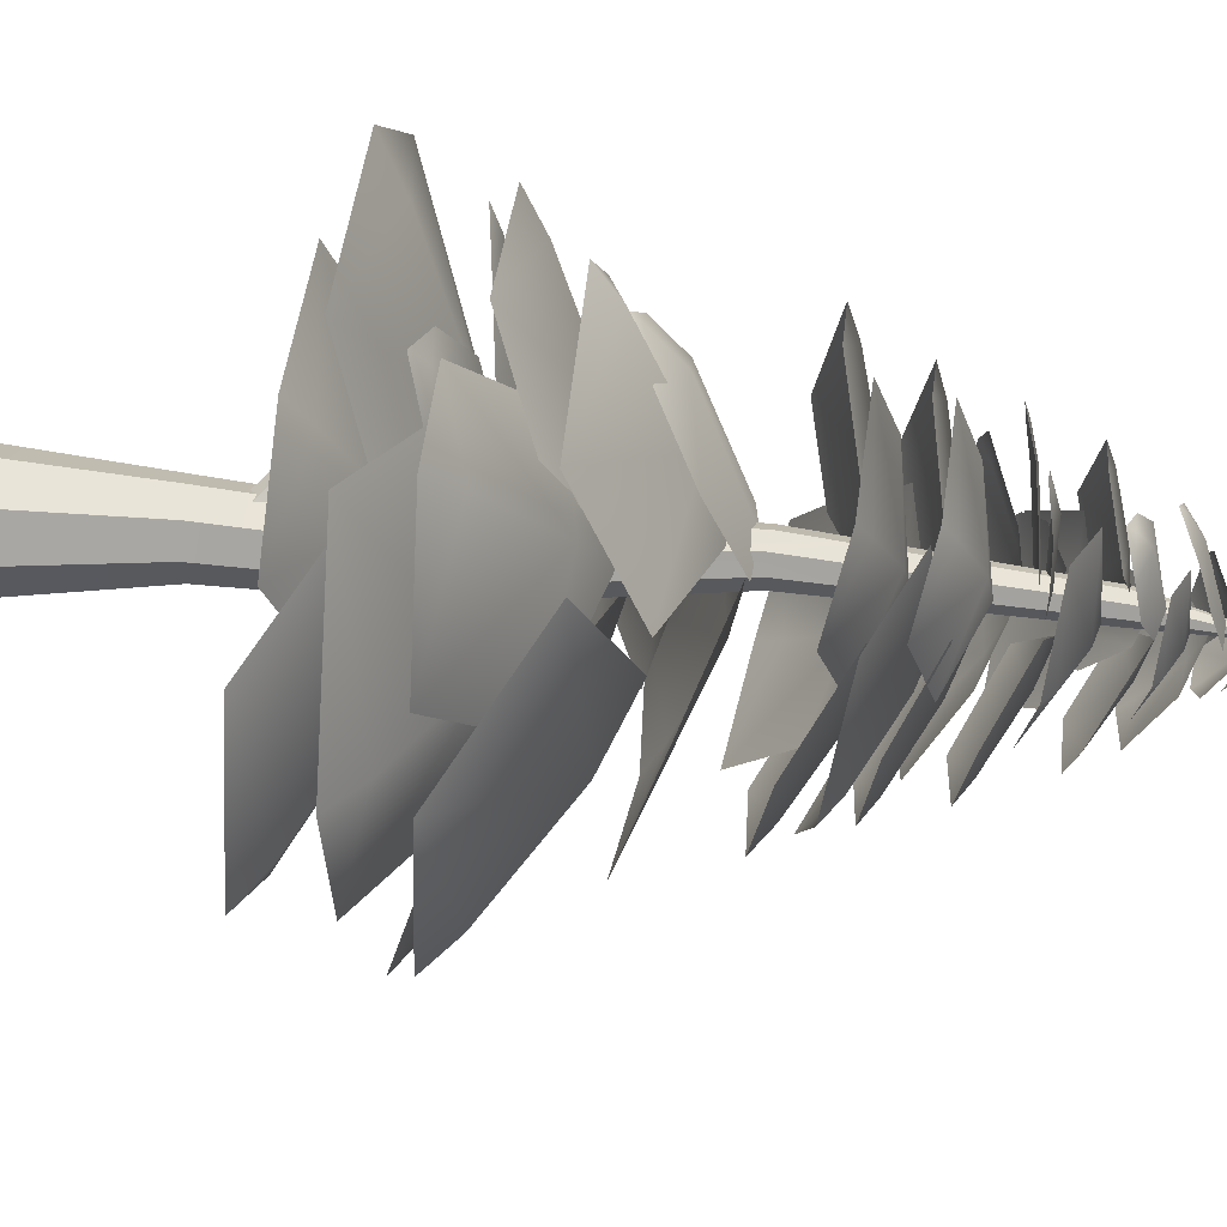
<metadata>
{"format":"obj","ext":"obj","renderer":"f3d","projection":"perspective","resolution":1024,"background":"white","views":[{"elev":48.6,"azim":96.7,"up":"+Z"}]}
</metadata>
<code>
o Tree
v -0.07937 0.003194 -0.01724
v -0.06672 0.001039 0.04633
v -0.01272 -0.000517 0.08231
v 0.05099 -0.000562 0.06963
v 0.08709 0.000929 0.0157
v 0.07444 0.003084 -0.04787
v 0.02045 0.00464 -0.08385
v -0.04326 0.004686 -0.07117
v 0.04366 1.37 0.0311
v -0.04761 0.2405 0.008642
v -0.02331 0.2415 -0.02764
v 0.01955 0.2414 -0.03617
v 0.05588 0.2404 -0.01196
v 0.06439 0.2389 0.03081
v 0.0401 0.2379 0.06709
v -0.002765 0.238 0.07562
v -0.03909 0.239 0.05141
v -0.02661 0.5079 0.01071
v -0.006709 0.5087 -0.01925
v 0.02856 0.5081 -0.02643
v 0.05855 0.5066 -0.006626
v 0.06568 0.5049 0.02856
v 0.04579 0.5042 0.05852
v 0.01051 0.5048 0.0657
v -0.01947 0.5063 0.04589
v 0.01468 1.197 0.05341
v 0.02329 1.194 0.03952
v 0.03938 1.193 0.03572
v 0.05353 1.194 0.04424
v 0.05745 1.197 0.06009
v 0.04884 1.2 0.07398
v 0.03275 1.201 0.07778
v 0.0186 1.199 0.06926
v 0.01449 0.5614 -1.3e-05
v -0.1447 0.4957 0.196
v -0.2577 0.3556 0.1079
v -0.1335 0.3297 -0.1587
v -0.04648 0.5047 -0.06055
v -0.1152 0.3804 -0.1424
v 0.198 0.4958 -0.109
v 0.07725 0.3499 -0.2056
v 0.04639 0.4953 0.04823
v -0.1451 0.442 0.1335
v -0.1033 0.3737 0.3377
v 0.1421 0.3794 0.3658
v 0.07323 0.4734 0.1483
v 0.1273 0.4093 0.311
v 0.2212 0.4426 0.01855
v 0.2665 0.3727 0.2347
v 0.07011 0.5173 0.03849
v 0.1135 0.4519 0.2193
v 0.3507 0.3522 0.1811
v 0.4412 0.3515 -0.05059
v 0.1929 0.4807 0.01416
v 0.382 0.3907 -0.03644
v 0.04622 0.4627 -0.1298
v 0.2985 0.3596 -0.1712
v 0.05168 0.6252 -0.03575
v 0.2623 0.5584 -0.02104
v 0.341 0.4814 -0.2702
v 0.1473 0.4942 -0.4426
v 0.08517 0.6017 -0.1601
v 0.1297 0.529 -0.372
v -0.1165 0.5641 -0.1136
v -0.03417 0.4854 -0.3776
v 0.09835 0.6176 0.04795
v 0.0388 0.5428 0.2805
v 0.2704 0.4499 0.3798
v 0.4806 0.4616 0.1718
v 0.2174 0.5867 0.09276
v 0.4166 0.501 0.1506
v 0.1941 0.5568 -0.1472
v 0.4401 0.4614 -0.04273
v 0.0197 0.5719 0.0663
v -0.233 0.509 0.02259
v -0.3436 0.4269 0.2692
v -0.1233 0.4315 0.4721
v -0.02708 0.5463 0.1911
v -0.09589 0.4683 0.4028
v 0.2058 0.502 0.1616
v 0.09003 0.418 0.4232
v 0.01952 0.6277 0.002701
v 0.1548 0.578 -0.1742
v 0.0421 0.4717 -0.2967
v -0.1731 0.4496 -0.1657
v -0.04884 0.5868 -0.05636
v -0.1482 0.4903 -0.1382
v -0.06285 0.5623 0.1516
v -0.1846 0.452 0.02209
v 0.02673 0.6997 0.02282
v 0.208 0.6342 0.0586
v 0.2761 0.5485 -0.1454
v 0.1077 0.5561 -0.3102
v 0.05748 0.6705 -0.08247
v 0.0943 0.5919 -0.2552
v -0.131 0.6456 -0.03966
v -0.0593 0.5574 -0.2565
v 0.1401 0.7267 0.006482
v 0.03722 0.6606 -0.2223
v 0.2157 0.5437 -0.3297
v 0.4354 0.5312 -0.1307
v 0.2398 0.683 -0.04288
v 0.392 0.5769 -0.1076
v 0.2148 0.6567 0.1992
v 0.406 0.5358 0.086
v 0.07042 0.6888 0.09052
v 0.2386 0.6257 0.01314
v 0.3786 0.5331 0.2062
v 0.2714 0.5321 0.4114
v 0.1362 0.6572 0.1922
v 0.2363 0.5711 0.3593
v -0.04864 0.6216 0.1821
v 0.09906 0.5264 0.3877
v -0.008526 0.6999 0.07259
v -0.191 0.642 -0.03867
v -0.3303 0.558 0.1185
v -0.2055 0.5582 0.3407
v -0.0742 0.671 0.1569
v -0.1715 0.5933 0.2976
v 0.1284 0.6414 0.1881
v -0.01866 0.5549 0.3557
v -0.007424 0.7567 0.02482
v -0.1046 0.6995 0.1867
v -0.2993 0.6346 0.1174
v -0.3079 0.6472 -0.1127
v -0.1024 0.7364 -0.01368
v -0.2559 0.6759 -0.0894
v 0.03456 0.71 -0.1405
v -0.1714 0.6437 -0.2146
v 0.02047 0.799 0.0901
v 0.2156 0.7393 0.1525
v 0.1779 0.6475 0.3356
v -0.0682 0.6455 0.3716
v -0.005244 0.7658 0.1847
v -0.05536 0.6822 0.3271
v -0.1502 0.7441 0.04172
v -0.1914 0.6492 0.2365
v 0.04673 0.8198 0.07836
v 0.2482 0.7647 0.04395
v 0.2638 0.7001 -0.1778
v 0.04202 0.7097 -0.2766
v 0.04865 0.8001 -0.03087
v 0.04143 0.739 -0.2147
v -0.126 0.7668 0.05067
v -0.1104 0.7009 -0.1841
v 0.0853 1.012 0.04677
v 0.1089 0.9956 0.2021
v 0.2693 0.9376 0.2143
v 0.3404 0.91 0.0444
v 0.1659 0.9919 0.04752
v 0.2973 0.9353 0.04299
v 0.09441 0.9469 -0.07998
v 0.2646 0.8872 -0.06801
v 0.05907 1.063 0.07323
v -0.06221 1.041 0.1463
v -0.01703 1.008 0.2771
v 0.1485 1.003 0.2734
v 0.08664 1.055 0.1373
v 0.1353 1.02 0.2391
v 0.1649 1.015 0.03414
v 0.2137 0.981 0.1726
v 0.04011 1.085 0.04129
v 0.1572 1.051 0.04902
v 0.1866 0.9878 -0.06556
v 0.06993 0.9797 -0.1443
v 0.0516 1.061 -0.0172
v 0.06419 1.004 -0.1133
v -0.05728 1.05 0.01483
v -0.02671 0.9847 -0.1069
v 0.06244 0.9793 0.08481
v -0.05803 0.9574 0.1771
v 0.006398 0.9269 0.3193
v 0.1836 0.923 0.3016
v 0.09906 0.9728 0.1531
v 0.1644 0.9402 0.2636
v 0.1763 0.9276 0.0386
v 0.2454 0.8971 0.1888
v 0.03082 1.031 0.05536
v -0.05073 0.9835 -0.02617
v -0.1782 0.957 0.04374
v -0.1646 0.9865 0.1816
v -0.02975 1.026 0.09202
v -0.1297 1.001 0.1598
v 0.06559 1.011 0.1486
v -0.069 0.9851 0.223
v 0.04972 0.9553 0.02006
v 0.1711 0.8849 -0.04646
v 0.09932 0.8008 -0.1827
v -0.08715 0.8196 -0.187
v 0.01221 0.9234 -0.04922
v -0.0627 0.8507 -0.1537
v -0.08887 0.9346 0.06982
v -0.1652 0.8474 -0.07493
v 0.07201 1.045 0.02741
v 0.1454 1.024 0.1082
v 0.2534 0.9662 0.04656
v 0.2354 0.9469 -0.08344
v 0.1246 1.024 -0.006675
v 0.2074 0.97 -0.06573
v 0.02825 0.999 -0.05114
v 0.1426 0.9393 -0.1171
v 0.01908 1.094 0.04722
v -0.01024 1.048 -0.0546
v -0.1254 1.013 -0.04717
v -0.163 1.037 0.07467
v -0.03785 1.084 0.05371
v -0.1316 1.053 0.07048
v 0.01867 1.081 0.1397
v -0.1033 1.045 0.1481
v 0.312 0.6116 -0.07362
v 0.02265 0.5461 0.07083
v 0.008831 0.5459 0.05145
v 0.002313 0.5375 0.03578
v 0.006913 0.5259 0.03299
v 0.01994 0.5179 0.04473
v 0.03375 0.5181 0.06411
v 0.04027 0.5264 0.07978
v 0.03567 0.538 0.08257
v 0.1364 0.5595 -0.03082
v 0.1271 0.5594 -0.04348
v 0.1224 0.5536 -0.05448
v 0.1251 0.5454 -0.05737
v 0.1336 0.5397 -0.0503
v 0.143 0.5398 -0.03744
v 0.1477 0.5457 -0.02638
v 0.145 0.5538 -0.0237
v 0.2272 0.5908 -0.08549
v 0.2253 0.5919 -0.09712
v 0.2265 0.5887 -0.1072
v 0.2301 0.5832 -0.1099
v 0.2341 0.5785 -0.1035
v 0.236 0.5774 -0.09189
v 0.2348 0.5806 -0.08179
v 0.2311 0.5861 -0.07914
v -0.1005 0.458 0.2707
v -0.01505 0.316 0.01046
v 0.008305 0.3216 0.01539
v 0.02618 0.3208 0.03482
v 0.0281 0.314 0.05735
v 0.01294 0.3051 0.0698
v -0.01041 0.2995 0.06487
v -0.02828 0.3003 0.04544
v -0.0302 0.3072 0.0229
v -0.05009 0.3548 0.0578
v -0.03374 0.3588 0.06118
v -0.02136 0.3581 0.07425
v -0.02009 0.3532 0.08976
v -0.03076 0.347 0.09833
v -0.04686 0.3432 0.09586
v -0.05931 0.3439 0.08252
v -0.06083 0.3486 0.06609
v -0.07826 0.4172 0.1319
v -0.06773 0.4182 0.1321
v -0.05942 0.4166 0.1381
v -0.05821 0.4133 0.1464
v -0.0648 0.4102 0.1523
v -0.07533 0.4092 0.1521
v -0.08363 0.4108 0.1461
v -0.08485 0.4141 0.1378
v 0.06795 1.171 0.06404
v 0.04042 1.16 0.1739
v 0.1443 1.127 0.2268
v 0.2394 1.111 0.1338
v 0.1215 1.161 0.08688
v 0.2108 1.127 0.1207
v 0.1105 1.125 -0.01658
v 0.2209 1.091 0.03882
v 0.07498 1.13 0.04896
v 0.1542 1.112 0.1288
v 0.2501 1.058 0.0682
v 0.2179 1.039 -0.06008
v 0.1212 1.11 0.01549
v 0.1932 1.061 -0.04263
v 0.02395 1.087 -0.02885
v 0.1253 1.032 -0.09366
v 0.01912 1.167 0.03286
v 0.08908 1.12 -0.05063
v 0.01415 1.066 -0.1384
v -0.1125 1.079 -0.09609
v -0.02055 1.148 -0.00926
v -0.09048 1.1 -0.07392
v -0.05871 1.148 0.09029
v -0.1385 1.093 -0.002465
v 0.09471 0.9668 0.03823
v 0.1943 0.9418 0.1473
v 0.3161 0.8679 0.07216
v 0.2752 0.8411 -0.09768
v 0.1543 0.9384 -0.004117
v 0.2449 0.8699 -0.07651
v 0.02427 0.9103 -0.06255
v 0.1532 0.8336 -0.143
v 0.04386 1.348 0.0369
v 0.05389 1.329 -0.000303
v 0.01476 1.309 -0.01644
v -0.02027 1.315 0.01667
v 0.02338 1.34 0.02961
v -0.009862 1.323 0.02014
v 0.03056 1.341 0.06799
v -0.01109 1.32 0.05101
v 0.0632 1.259 0.05474
v 0.04447 1.252 0.1295
v 0.1152 1.229 0.1655
v 0.1798 1.218 0.1022
v 0.09964 1.252 0.07028
v 0.1604 1.229 0.09328
v 0.09215 1.228 -0.000114
v 0.1673 1.205 0.03758
v 0.05172 1.318 0.03561
v 0.09669 1.304 0.04909
v 0.11 1.275 0.0114
v 0.06578 1.269 -0.02576
v 0.05764 1.306 0.015
v 0.06359 1.28 -0.01654
v 0.01083 1.304 0.02549
v 0.02479 1.274 -0.0148
v 0.04716 1.28 0.03878
v 0.1277 1.252 0.03257
v 0.1355 1.204 -0.04868
v 0.04775 1.201 -0.09106
v 0.04888 1.262 -0.002372
v 0.04721 1.219 -0.06932
v -0.02254 1.255 0.03036
v -0.01457 1.206 -0.05587
v 0.03905 1.302 0.04313
v 0.0253 1.28 -0.00463
v -0.02873 1.263 -0.001142
v -0.04635 1.275 0.05601
v 0.01235 1.297 0.04617
v -0.03163 1.282 0.05404
v 0.03886 1.295 0.08651
v -0.01836 1.278 0.09043
v 0.06457 1.227 0.04474
v 0.1352 1.207 0.08519
v 0.1966 1.16 0.01614
v 0.153 1.148 -0.07225
v 0.09359 1.209 0.008304
v 0.1377 1.166 -0.05306
v 0.01428 1.195 -0.001434
v 0.07907 1.146 -0.07497
v 0.02999 1.199 0.06656
v -0.03477 1.165 0.003075
v -0.1174 1.143 0.05439
v -0.09427 1.163 0.1592
v -0.009464 1.194 0.09406
v -0.07245 1.174 0.1437
v 0.0671 1.185 0.1344
v -0.02018 1.163 0.1891
v 0.02188 1.23 0.07558
v 0.006135 1.212 0.1504
v 0.02107 1.193 0.1774
v 0.04715 1.182 0.1836
v 0.04244 1.213 0.1511
v 0.04525 1.193 0.1768
v 0.09743 1.208 0.0982
v 0.08523 1.196 0.1435
v 0.07655 1.225 0.05396
v 0.04834 1.234 0.07193
v -0.04248 0.8168 0.07831
v -0.142 0.7402 0.1779
v -0.1359 0.6932 0.2411
v -0.09163 0.6721 0.284
v -0.08035 0.7448 0.2212
v -0.09298 0.6946 0.2687
v 0.07583 0.7699 0.2069
v 0.01105 0.7228 0.2642
v 0.07851 0.8221 0.09096
v 0.005061 0.826 0.0826
v 0.01865 1.287 0.04792
v -0.02864 1.259 0.1144
v -0.02159 1.241 0.1523
v 0.004704 1.234 0.1744
v 0.007064 1.265 0.1329
v 0.0031 1.244 0.164
v 0.08981 1.274 0.1134
v 0.05857 1.256 0.1524
v 0.08555 1.292 0.05693
v 0.04575 1.295 0.0565
v 0.05316 1.336 0.03748
v 0.05141 1.331 0.08052
v 0.0922 1.31 0.0887
v 0.118 1.301 0.04462
v 0.07485 1.329 0.04007
v 0.108 1.309 0.04287
v 0.05471 1.317 0.003618
v 0.09821 1.296 0.01202
v -0.03659 0.5983 -0.002874
v -0.2455 0.5639 0.05379
v -0.3205 0.5284 0.1296
v -0.3276 0.5065 0.2018
v -0.2114 0.5641 0.1304
v -0.2975 0.5262 0.1809
v -0.05191 0.5522 0.2014
v -0.1814 0.531 0.2303
v 0.05418 0.5866 0.09723
v 0.003024 0.6049 0.04557
v -0.01802 0.5761 0.07407
v -0.03496 0.539 0.26
v 0.007587 0.5055 0.3392
v 0.0673 0.4881 0.3633
v 0.03823 0.5481 0.2565
v 0.05702 0.5089 0.336
v 0.1498 0.5454 0.1425
v 0.1343 0.5218 0.2557
v 0.09462 0.5753 0.02757
v 0.03311 0.5895 0.05825
v 0.008479 0.9525 0.07572
v -0.09363 0.8955 -0.03127
v -0.2312 0.8591 0.04815
v -0.1992 0.8917 0.2203
v -0.05739 0.9441 0.1185
v -0.1628 0.91 0.1962
v 0.06542 0.9298 0.1885
v -0.07994 0.8932 0.2732
v 0.02845 1.119 0.01606
v -0.04647 1.08 -0.03969
v -0.09306 1.06 -0.03833
v -0.1212 1.056 -0.01552
v -0.06708 1.09 -0.006165
v -0.1066 1.066 -0.01513
v -0.05115 1.112 0.07774
v -0.09519 1.088 0.04152
v 0.01478 1.133 0.08112
v 0.01973 1.13 0.04237
v -0.006568 1.102 0.0576
v -0.09255 1.09 0.1146
v -0.1119 1.081 0.1612
v -0.1013 1.077 0.1956
v -0.06474 1.097 0.1436
v -0.09285 1.085 0.1807
v 0.02341 1.099 0.1531
v -0.03083 1.092 0.1857
v 0.05333 1.106 0.08971
v 0.01872 1.109 0.07289
v 0.05972 1.206 0.02291
v 0.02828 1.158 -0.05691
v -0.008909 1.133 -0.07499
v -0.0429 1.125 -0.0672
v -0.0071 1.165 -0.03803
v -0.03254 1.137 -0.06143
v -0.03655 1.189 0.04143
v -0.05311 1.159 -0.008348
v 0.01482 1.219 0.0726
v 0.03771 1.216 0.04075
v 0.04357 0.9999 0.03725
v -0.08747 0.9734 0.07936
v -0.1595 0.9062 -0.03819
v -0.05398 0.886 -0.1581
v 0.01164 0.9743 -0.02387
v -0.03604 0.9123 -0.1258
v 0.1391 0.9508 -0.01895
v 0.06343 0.8812 -0.144
v 0.01641 1.113 0.07864
v -0.005446 1.111 0.1704
v 0.01252 1.105 0.2163
v 0.04188 1.102 0.2358
v 0.0287 1.12 0.1752
v 0.03615 1.109 0.2195
v 0.09563 1.115 0.1318
v 0.07997 1.113 0.1872
v 0.07611 1.115 0.06768
v 0.04045 1.121 0.07485
v 0.04938 1.316 0.04905
v 0.003348 1.307 0.06832
v 0.009583 1.302 0.1223
v 0.06621 1.306 0.1344
v 0.05395 1.316 0.07492
v 0.06373 1.31 0.1191
v 0.09038 1.302 0.04944
v 0.09724 1.297 0.1065
v 0.05392 1.353 0.03355
v 0.05765 1.349 0.05502
v 0.08172 1.34 0.05586
v 0.09206 1.336 0.03185
v 0.06609 1.349 0.03323
v 0.08569 1.34 0.03189
v 0.05448 1.343 0.01581
v 0.08002 1.333 0.01658
v -0.009196 0.8372 0.06481
v 0.005332 0.8378 0.04294
v 0.03109 0.8374 0.03769
v 0.05298 0.8362 0.05215
v 0.05819 0.8351 0.07785
v 0.04366 0.8345 0.09972
v 0.01791 0.8349 0.105
v -0.003987 0.8361 0.0905
f 34 38 35
f 38 36 35
f 36 39 37
f 34 40 38
f 38 41 39
f 39 41 37
f 42 43 46
f 44 46 43
f 44 45 47
f 42 46 48
f 46 49 48
f 47 45 49
f 50 51 54
f 52 54 51
f 52 53 55
f 50 54 56
f 54 57 56
f 55 53 57
f 58 59 62
f 60 62 59
f 60 61 63
f 58 62 64
f 62 65 64
f 63 61 65
f 66 67 70
f 68 70 67
f 68 69 71
f 66 70 72
f 70 73 72
f 71 69 73
f 74 75 78
f 76 78 75
f 76 77 79
f 74 78 80
f 78 81 80
f 79 77 81
f 82 83 86
f 84 86 83
f 84 85 87
f 82 86 88
f 86 89 88
f 87 85 89
f 90 91 94
f 92 94 91
f 92 93 95
f 90 94 96
f 94 97 96
f 95 93 97
f 98 102 99
f 102 100 99
f 100 103 101
f 98 104 102
f 102 105 103
f 103 105 101
f 106 110 107
f 110 108 107
f 108 111 109
f 106 112 110
f 110 113 111
f 111 113 109
f 114 115 118
f 116 118 115
f 116 117 119
f 114 118 120
f 118 121 120
f 119 117 121
f 122 126 123
f 126 124 123
f 124 127 125
f 122 128 126
f 126 129 127
f 127 129 125
f 130 134 131
f 134 132 131
f 132 135 133
f 130 136 134
f 134 137 135
f 135 137 133
f 138 139 142
f 140 142 139
f 140 141 143
f 138 142 144
f 142 145 144
f 143 141 145
f 146 147 150
f 148 150 147
f 148 149 151
f 146 150 152
f 150 153 152
f 151 149 153
f 154 155 158
f 156 158 155
f 156 157 159
f 154 158 160
f 158 161 160
f 159 157 161
f 162 163 166
f 164 166 163
f 164 165 167
f 162 166 168
f 166 169 168
f 167 165 169
f 170 171 174
f 172 174 171
f 172 173 175
f 170 174 176
f 174 177 176
f 175 173 177
f 178 179 182
f 180 182 179
f 180 181 183
f 178 182 184
f 182 185 184
f 183 181 185
f 186 187 190
f 188 190 187
f 188 189 191
f 186 190 192
f 190 193 192
f 191 189 193
f 194 195 198
f 196 198 195
f 196 197 199
f 194 198 200
f 198 201 200
f 199 197 201
f 202 203 206
f 204 206 203
f 204 205 207
f 202 206 208
f 206 209 208
f 207 205 209
f 212 219 220
f 213 220 221
f 214 221 222
f 215 222 223
f 215 224 216
f 216 225 217
f 217 226 218
f 218 219 211
f 220 227 228
f 221 228 229
f 222 229 230
f 223 230 231
f 223 232 224
f 224 233 225
f 225 234 226
f 219 234 227
f 228 227 210
f 229 228 210
f 230 229 210
f 231 230 210
f 232 231 210
f 233 232 210
f 234 233 210
f 227 234 210
f 236 245 237
f 237 246 238
f 239 246 247
f 240 247 248
f 241 248 249
f 241 250 242
f 242 251 243
f 243 244 236
f 244 253 245
f 246 253 254
f 247 254 255
f 248 255 256
f 249 256 257
f 249 258 250
f 250 259 251
f 251 252 244
f 253 252 235
f 254 253 235
f 255 254 235
f 256 255 235
f 257 256 235
f 258 257 235
f 259 258 235
f 252 259 235
f 260 261 264
f 262 264 261
f 262 263 265
f 260 264 266
f 264 267 266
f 265 263 267
f 268 269 272
f 270 272 269
f 270 271 273
f 268 272 274
f 272 275 274
f 273 271 275
f 276 277 280
f 278 280 277
f 278 279 281
f 276 280 282
f 280 283 282
f 281 279 283
f 284 285 288
f 286 288 285
f 286 287 289
f 284 288 290
f 288 291 290
f 289 287 291
f 292 293 296
f 294 296 293
f 294 295 297
f 292 296 298
f 296 299 298
f 297 295 299
f 300 301 304
f 302 304 301
f 302 303 305
f 300 304 306
f 304 307 306
f 305 303 307
f 308 309 312
f 310 312 309
f 310 311 313
f 308 312 314
f 312 315 314
f 313 311 315
f 316 317 320
f 318 320 317
f 318 319 321
f 316 320 322
f 320 323 322
f 321 319 323
f 324 325 328
f 326 328 325
f 326 327 329
f 324 328 330
f 328 331 330
f 329 327 331
f 332 333 336
f 334 336 333
f 334 335 337
f 332 336 338
f 336 339 338
f 337 335 339
f 340 341 344
f 342 344 341
f 342 343 345
f 340 344 346
f 344 347 346
f 345 343 347
f 350 352 349
f 350 351 353
f 352 355 354
f 353 351 355
f 352 348 349
f 354 357 352
f 360 362 359
f 360 361 363
f 362 365 364
f 363 361 365
f 362 358 359
f 364 367 362
f 370 372 369
f 370 371 373
f 372 375 374
f 373 371 375
f 372 368 369
f 374 377 372
f 378 379 382
f 380 382 379
f 380 381 383
f 378 382 384
f 382 385 384
f 383 381 385
f 388 390 387
f 388 389 391
f 390 393 392
f 391 389 393
f 390 386 387
f 392 395 390
f 398 400 397
f 398 399 401
f 400 403 402
f 401 399 403
f 400 396 397
f 402 405 400
f 406 407 410
f 408 410 407
f 408 409 411
f 406 410 412
f 410 413 412
f 411 409 413
f 416 418 415
f 416 417 419
f 418 421 420
f 419 417 421
f 418 414 415
f 420 423 418
f 426 428 425
f 426 427 429
f 428 431 430
f 429 427 431
f 428 424 425
f 430 433 428
f 436 438 435
f 436 437 439
f 438 441 440
f 439 437 441
f 438 434 435
f 440 443 438
f 444 448 445
f 448 446 445
f 446 449 447
f 444 450 448
f 448 451 449
f 449 451 447
f 454 456 453
f 454 455 457
f 456 459 458
f 457 455 459
f 456 452 453
f 458 461 456
f 462 463 466
f 464 466 463
f 464 465 467
f 462 466 468
f 466 469 468
f 467 465 469
f 470 471 474
f 472 474 471
f 472 473 475
f 470 474 476
f 474 477 476
f 475 473 477
f 38 39 36
f 38 40 41
f 44 47 46
f 46 47 49
f 52 55 54
f 54 55 57
f 60 63 62
f 62 63 65
f 68 71 70
f 70 71 73
f 76 79 78
f 78 79 81
f 84 87 86
f 86 87 89
f 92 95 94
f 94 95 97
f 102 103 100
f 102 104 105
f 110 111 108
f 110 112 113
f 116 119 118
f 118 119 121
f 126 127 124
f 126 128 129
f 134 135 132
f 134 136 137
f 140 143 142
f 142 143 145
f 148 151 150
f 150 151 153
f 156 159 158
f 158 159 161
f 164 167 166
f 166 167 169
f 172 175 174
f 174 175 177
f 180 183 182
f 182 183 185
f 188 191 190
f 190 191 193
f 196 199 198
f 198 199 201
f 204 207 206
f 206 207 209
f 212 211 219
f 213 212 220
f 214 213 221
f 215 214 222
f 215 223 224
f 216 224 225
f 217 225 226
f 218 226 219
f 220 219 227
f 221 220 228
f 222 221 229
f 223 222 230
f 223 231 232
f 224 232 233
f 225 233 234
f 219 226 234
f 236 244 245
f 237 245 246
f 239 238 246
f 240 239 247
f 241 240 248
f 241 249 250
f 242 250 251
f 243 251 244
f 244 252 253
f 246 245 253
f 247 246 254
f 248 247 255
f 249 248 256
f 249 257 258
f 250 258 259
f 251 259 252
f 262 265 264
f 264 265 267
f 270 273 272
f 272 273 275
f 278 281 280
f 280 281 283
f 286 289 288
f 288 289 291
f 294 297 296
f 296 297 299
f 302 305 304
f 304 305 307
f 310 313 312
f 312 313 315
f 318 321 320
f 320 321 323
f 326 329 328
f 328 329 331
f 334 337 336
f 336 337 339
f 342 345 344
f 344 345 347
f 350 353 352
f 352 353 355
f 352 357 348
f 354 356 357
f 360 363 362
f 362 363 365
f 362 367 358
f 364 366 367
f 370 373 372
f 372 373 375
f 372 377 368
f 374 376 377
f 380 383 382
f 382 383 385
f 388 391 390
f 390 391 393
f 390 395 386
f 392 394 395
f 398 401 400
f 400 401 403
f 400 405 396
f 402 404 405
f 408 411 410
f 410 411 413
f 416 419 418
f 418 419 421
f 418 423 414
f 420 422 423
f 426 429 428
f 428 429 431
f 428 433 424
f 430 432 433
f 436 439 438
f 438 439 441
f 438 443 434
f 440 442 443
f 448 449 446
f 448 450 451
f 454 457 456
f 456 457 459
f 456 461 452
f 458 460 461
f 464 467 466
f 466 467 469
f 472 475 474
f 474 475 477
f 2 10 1
f 3 17 2
f 4 16 3
f 4 14 15
f 5 13 14
f 6 12 13
f 7 11 12
f 1 11 8
f 11 18 19
f 12 19 20
f 13 20 21
f 13 22 14
f 14 23 15
f 15 24 16
f 16 25 17
f 10 25 18
f 478 27 479
f 479 28 480
f 481 28 29
f 482 29 30
f 483 30 31
f 483 32 484
f 484 33 485
f 485 26 478
f 27 26 9
f 28 27 9
f 29 28 9
f 30 29 9
f 31 30 9
f 32 31 9
f 33 32 9
f 26 33 9
f 25 478 18
f 24 485 25
f 24 483 484
f 23 482 483
f 22 481 482
f 21 480 481
f 19 480 20
f 18 479 19
f 2 17 10
f 3 16 17
f 4 15 16
f 4 5 14
f 5 6 13
f 6 7 12
f 7 8 11
f 1 10 11
f 11 10 18
f 12 11 19
f 13 12 20
f 13 21 22
f 14 22 23
f 15 23 24
f 16 24 25
f 10 17 25
f 478 26 27
f 479 27 28
f 481 480 28
f 482 481 29
f 483 482 30
f 483 31 32
f 484 32 33
f 485 33 26
f 25 485 478
f 24 484 485
f 24 23 483
f 23 22 482
f 22 21 481
f 21 20 480
f 19 479 480
f 18 478 479

</code>
